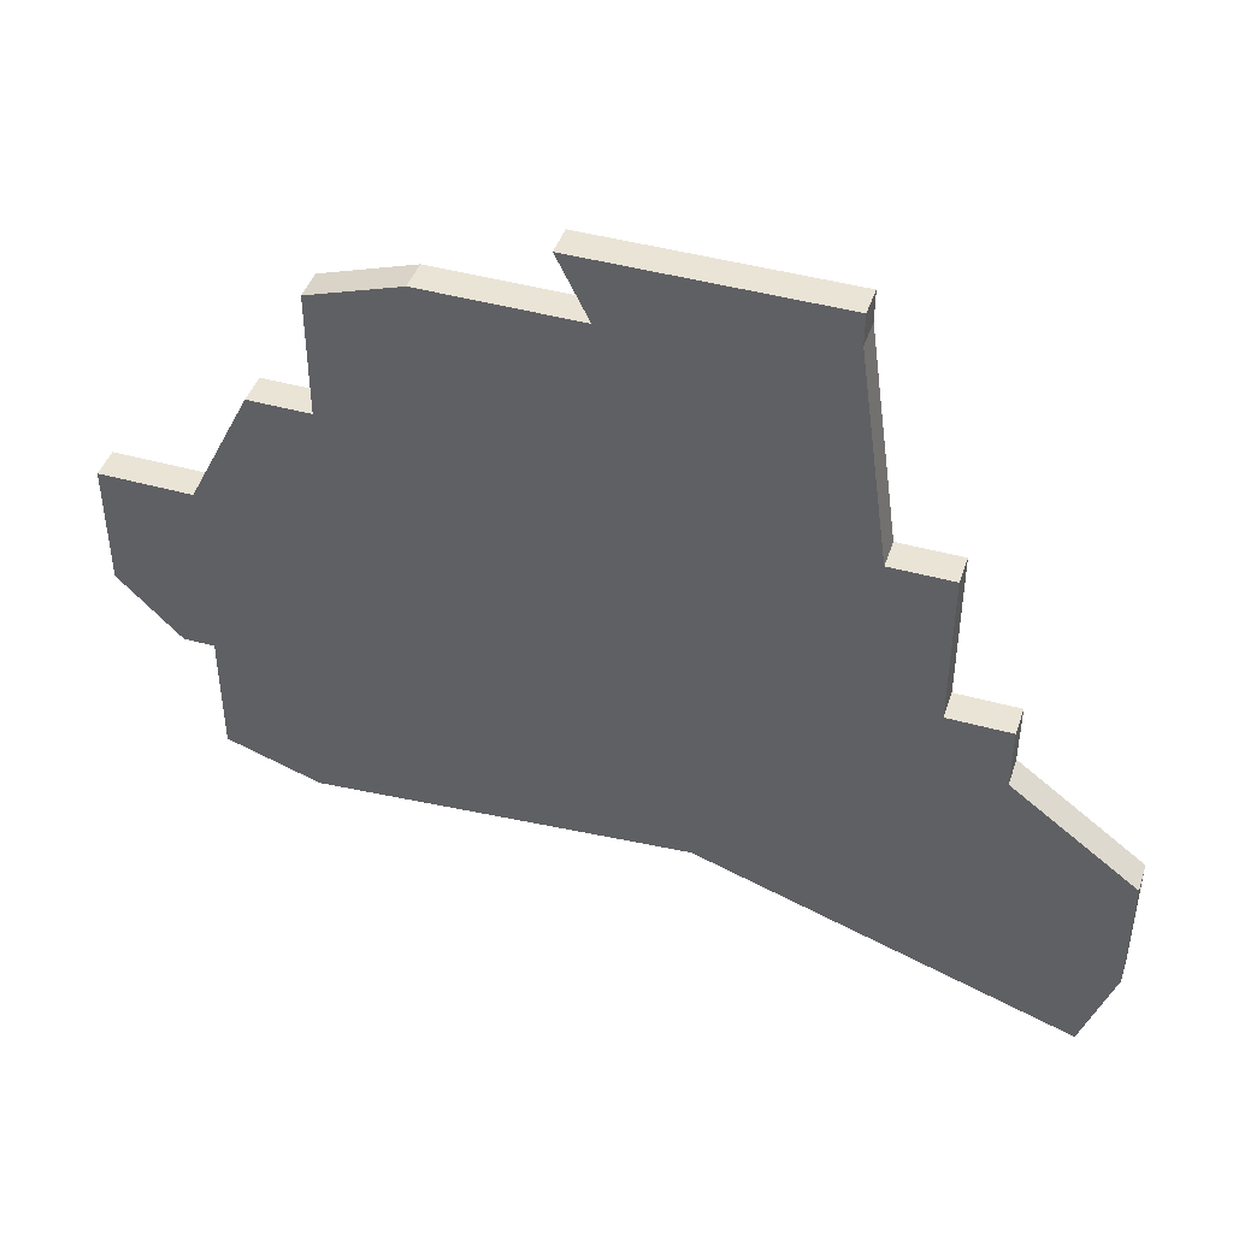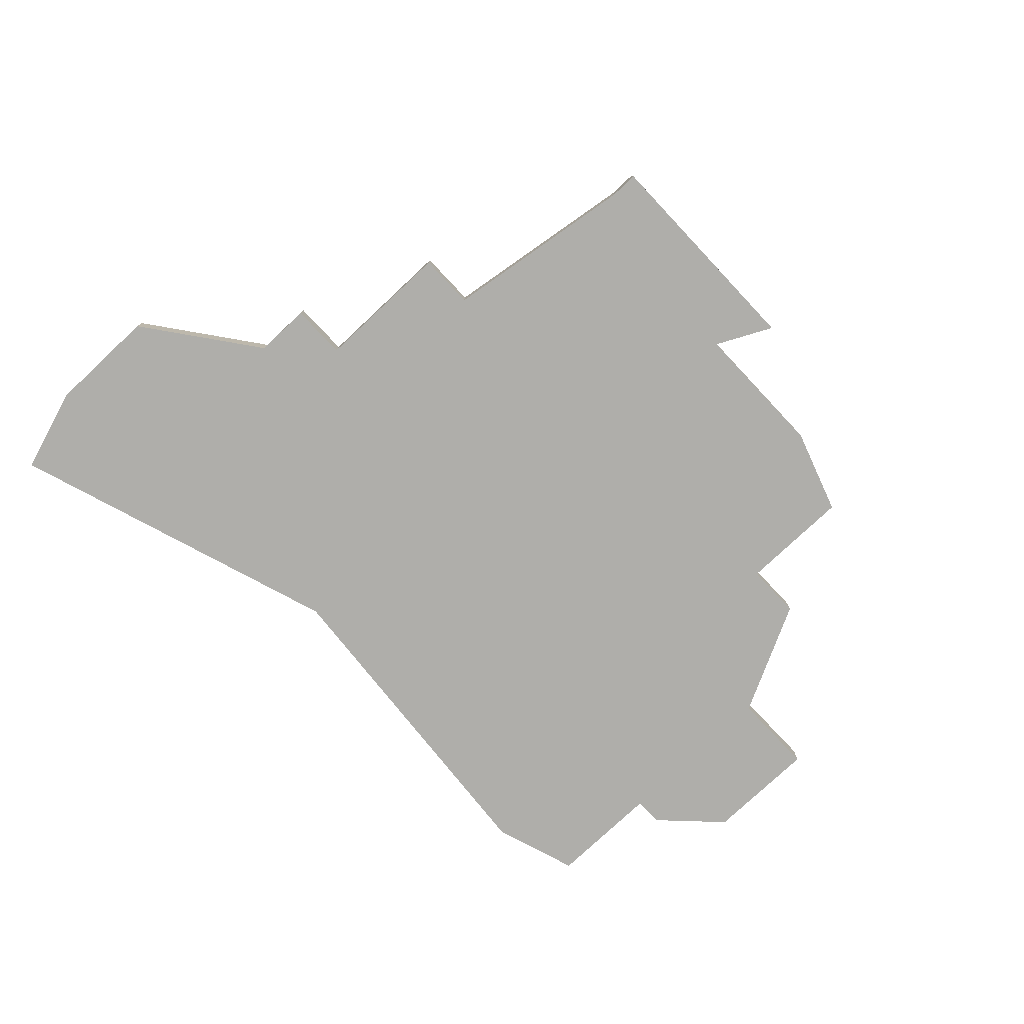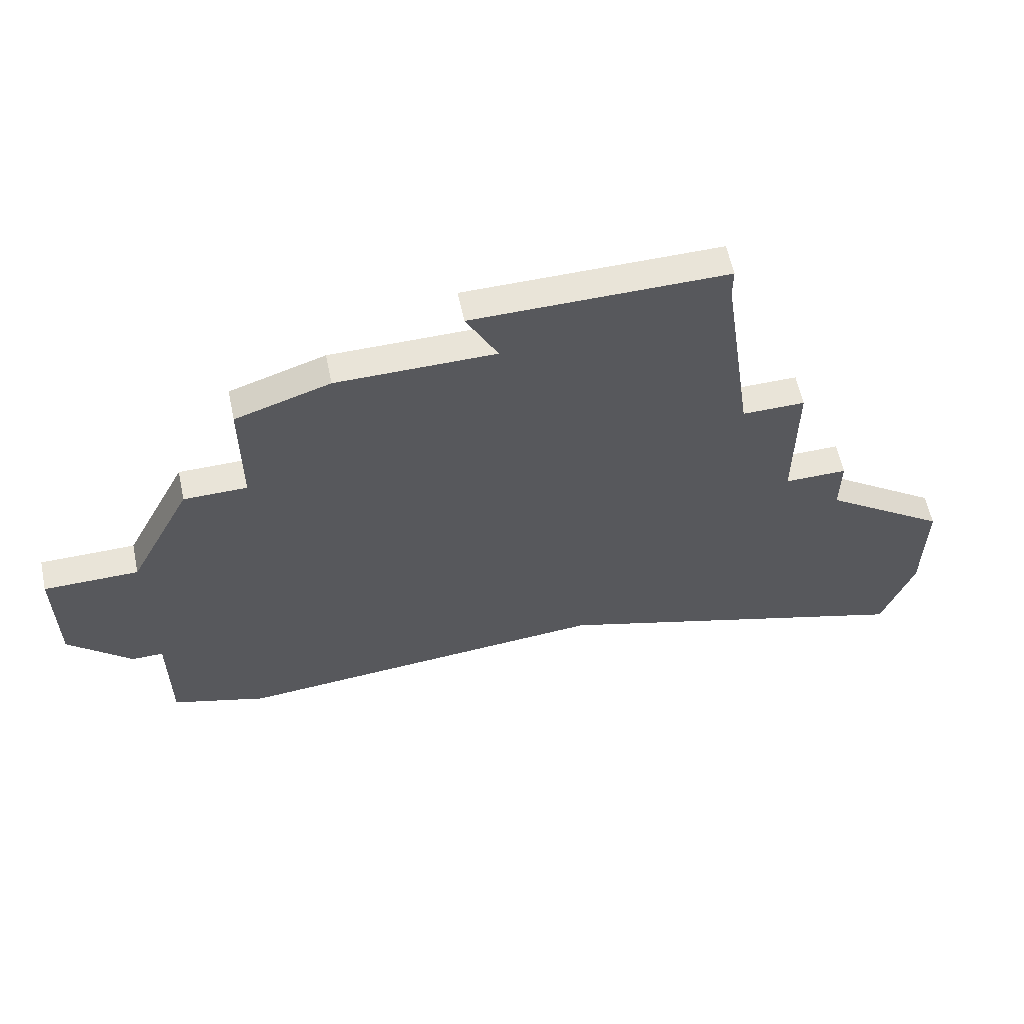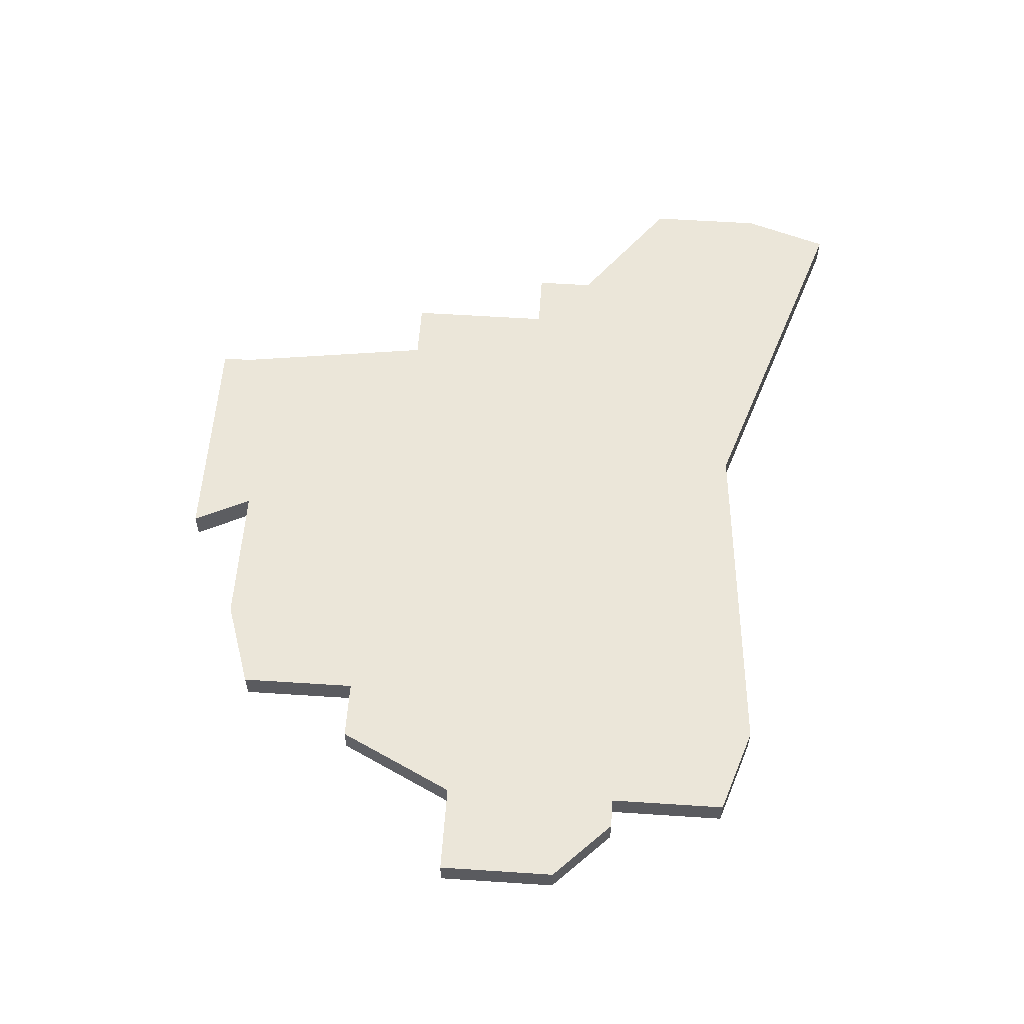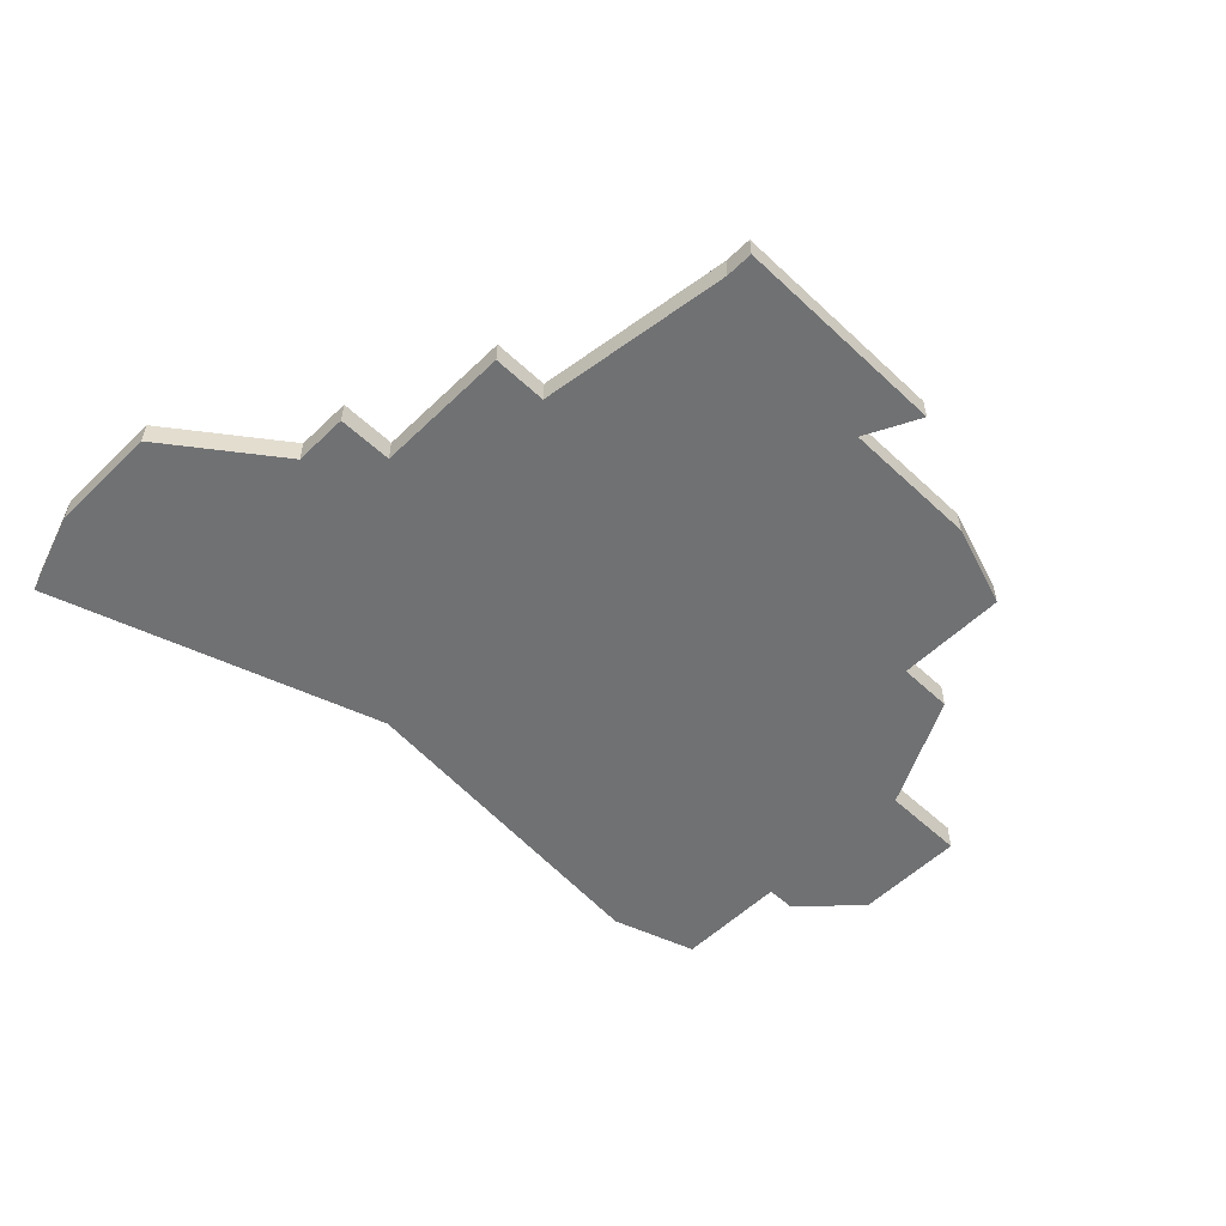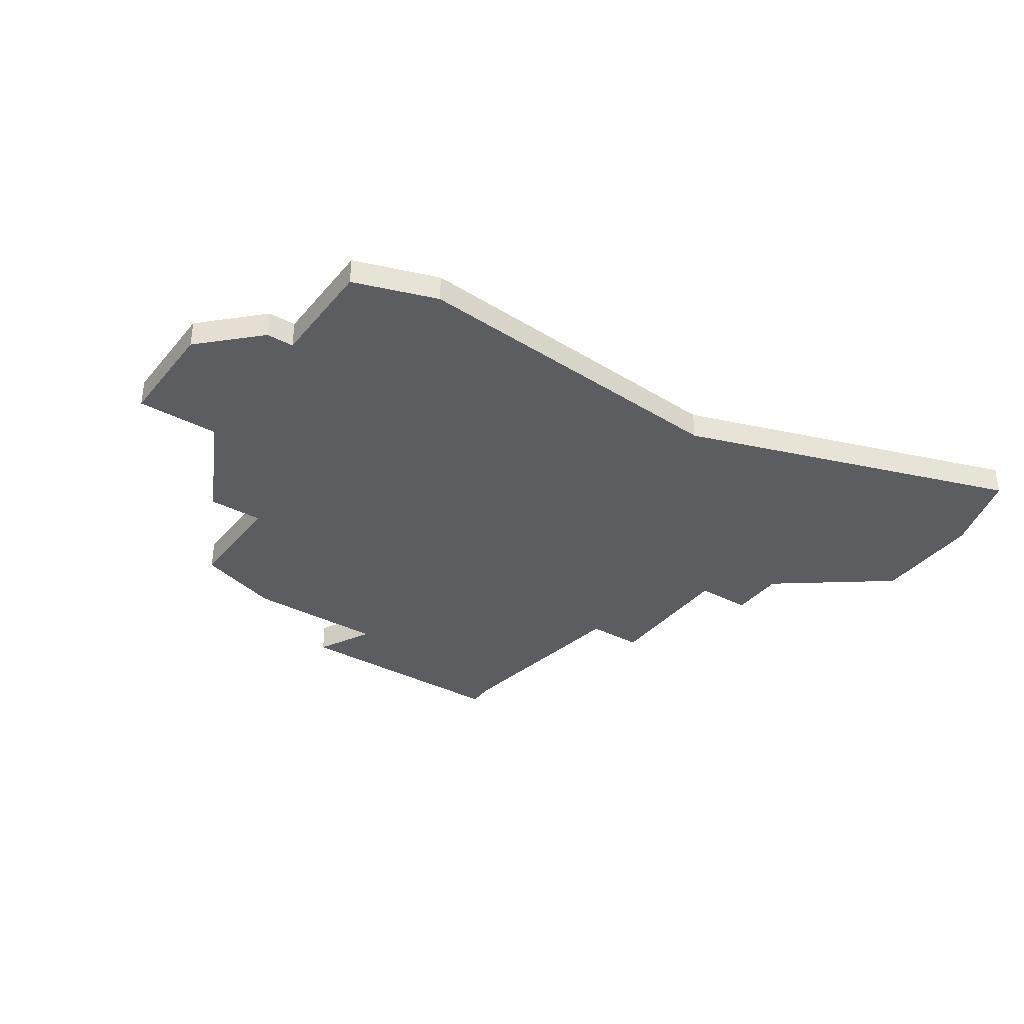
<metadata>
{"format":"obj","ext":"obj","renderer":"f3d","projection":"perspective","resolution":1024,"background":"white","views":[{"elev":43.7,"azim":18.2,"up":"+Y"},{"elev":-77.6,"azim":133.2,"up":"+Z"},{"elev":60.4,"azim":-12.0,"up":"+Y"},{"elev":57.2,"azim":-86.1,"up":"+Z"},{"elev":-55.1,"azim":135.4,"up":"+Z"},{"elev":-35.8,"azim":-34.4,"up":"+Z"}]}
</metadata>
<code>
v 3170 -637 0
v 3170 -637 1
v 3170 -633 0
v 3170 -633 1
v 3178 -632 0
v 3178 -632 1
v 3186 -638 0
v 3186 -638 1
v 3194 -648 0
v 3194 -648 1
v 3194 -652 0
v 3194 -652 1
v 3169 -652 0
v 3169 -652 1
v 3177 -630 0
v 3177 -630 1
v 3185 -630 0
v 3185 -630 1
v 3185 -631 0
v 3185 -631 1
v 3193 -655 0
v 3193 -655 1
v 3168 -637 0
v 3168 -637 1
v 3166 -647 0
v 3166 -647 1
v 3166 -641 0
v 3166 -641 1
v 3166 -651 0
v 3166 -651 1
v 3190 -645 0
v 3190 -645 1
v 3190 -643 0
v 3190 -643 1
v 3165 -647 0
v 3165 -647 1
v 3173 -632 0
v 3173 -632 1
v 3181 -651 0
v 3181 -651 1
v 3188 -638 0
v 3188 -638 1
v 3188 -640 0
v 3188 -640 1
v 3188 -643 0
v 3188 -643 1
v 3163 -645 0
v 3163 -645 1
v 3163 -641 0
v 3163 -641 1
f 47 49 27
f 35 47 25
f 25 13 29
f 25 47 27
f 25 1 39
f 23 1 27
f 25 27 1
f 1 3 37
f 1 37 5
f 13 25 39
f 45 31 39
f 11 39 31
f 31 45 33
f 7 45 39
f 31 9 11
f 21 39 11
f 17 19 5
f 7 5 19
f 15 17 5
f 45 7 43
f 43 7 41
f 7 1 5
f 39 1 7
f 28 50 48
f 26 48 36
f 30 14 26
f 28 48 26
f 40 2 26
f 28 2 24
f 2 28 26
f 38 4 2
f 6 38 2
f 40 26 14
f 40 32 46
f 32 40 12
f 34 46 32
f 40 46 8
f 12 10 32
f 12 40 22
f 6 20 18
f 20 6 8
f 6 18 16
f 44 8 46
f 42 8 44
f 6 2 8
f 8 2 40
f 18 20 17
f 17 20 19
f 16 18 15
f 15 18 17
f 6 16 5
f 5 16 15
f 38 6 37
f 37 6 5
f 4 38 3
f 3 38 37
f 2 4 1
f 1 4 3
f 24 2 23
f 23 2 1
f 28 24 27
f 27 24 23
f 50 28 49
f 49 28 27
f 48 50 47
f 47 50 49
f 36 48 35
f 35 48 47
f 26 36 25
f 25 36 35
f 30 26 29
f 29 26 25
f 14 30 13
f 13 30 29
f 40 14 39
f 39 14 13
f 22 40 21
f 21 40 39
f 12 22 11
f 11 22 21
f 10 12 9
f 9 12 11
f 32 10 31
f 31 10 9
f 34 32 33
f 33 32 31
f 46 34 45
f 45 34 33
f 44 46 43
f 43 46 45
f 42 44 41
f 41 44 43
f 20 8 19
f 19 8 7
f 8 42 7
f 7 42 41

</code>
